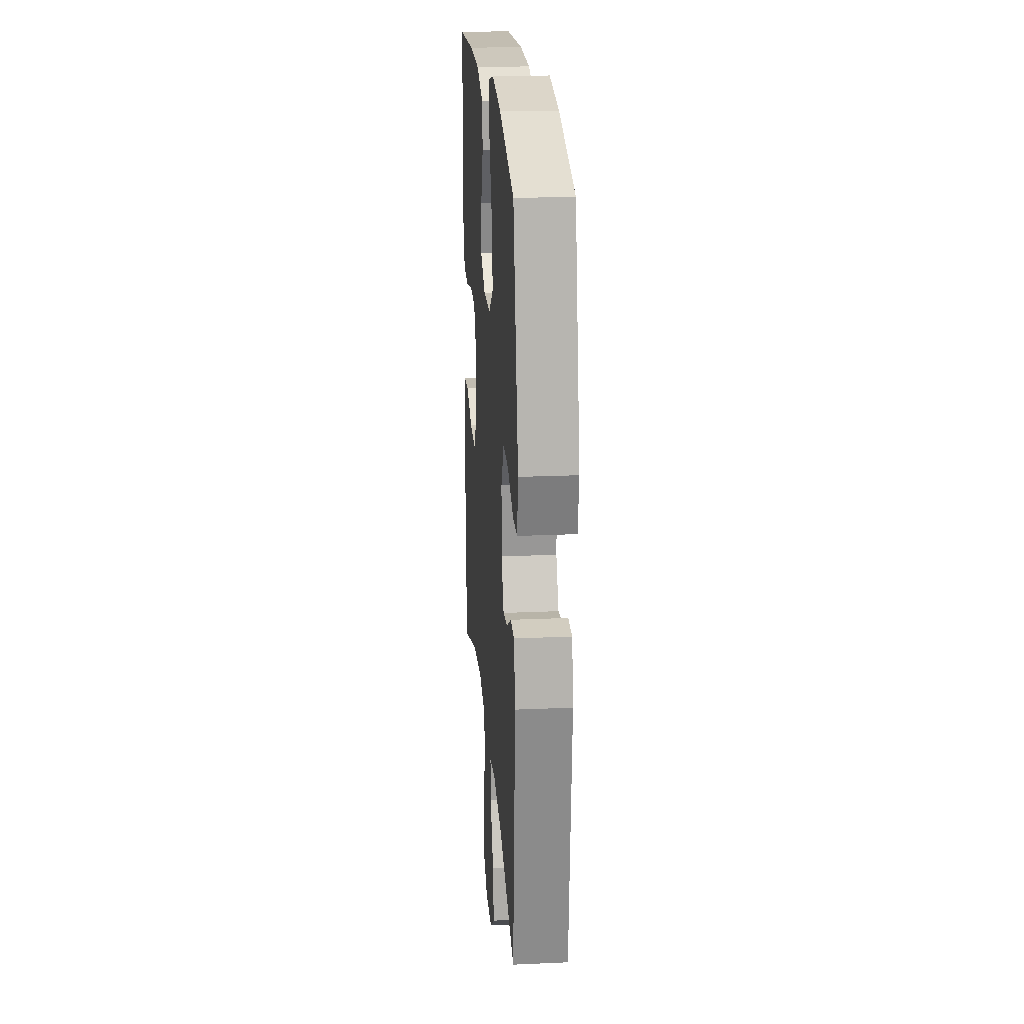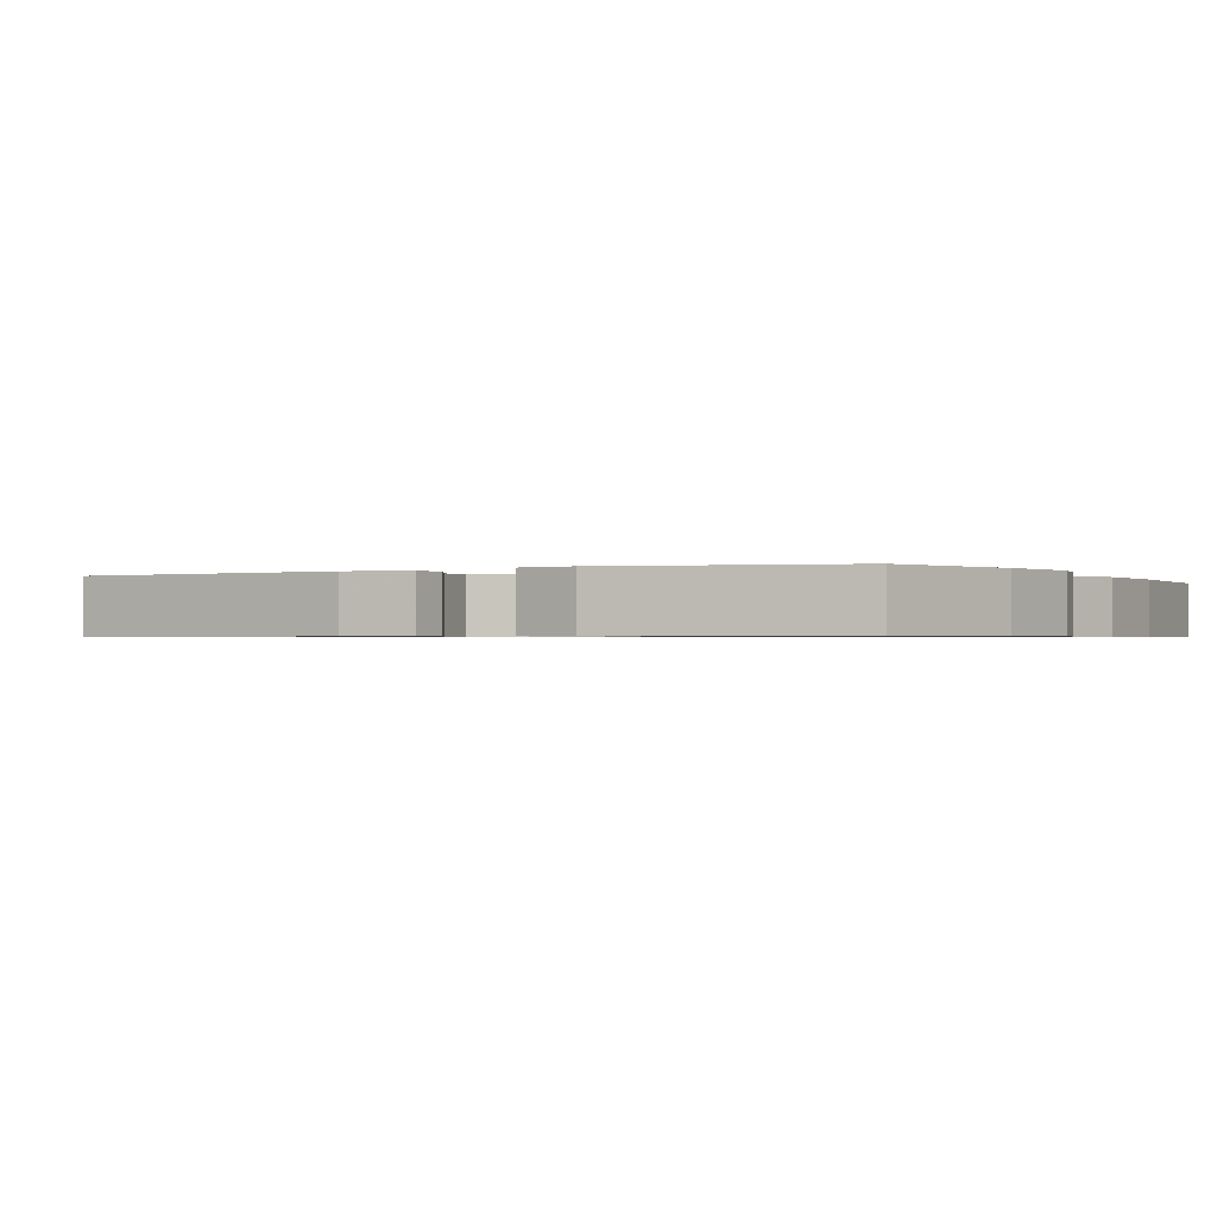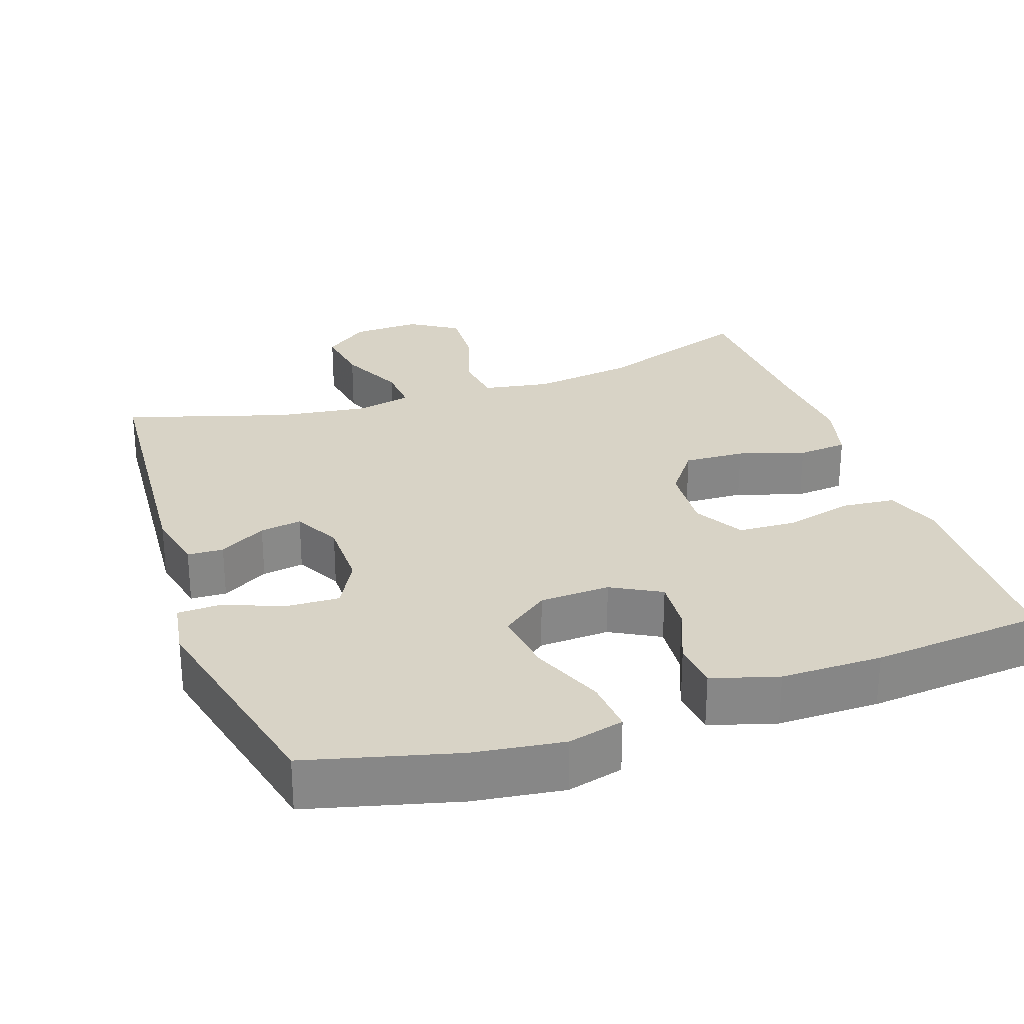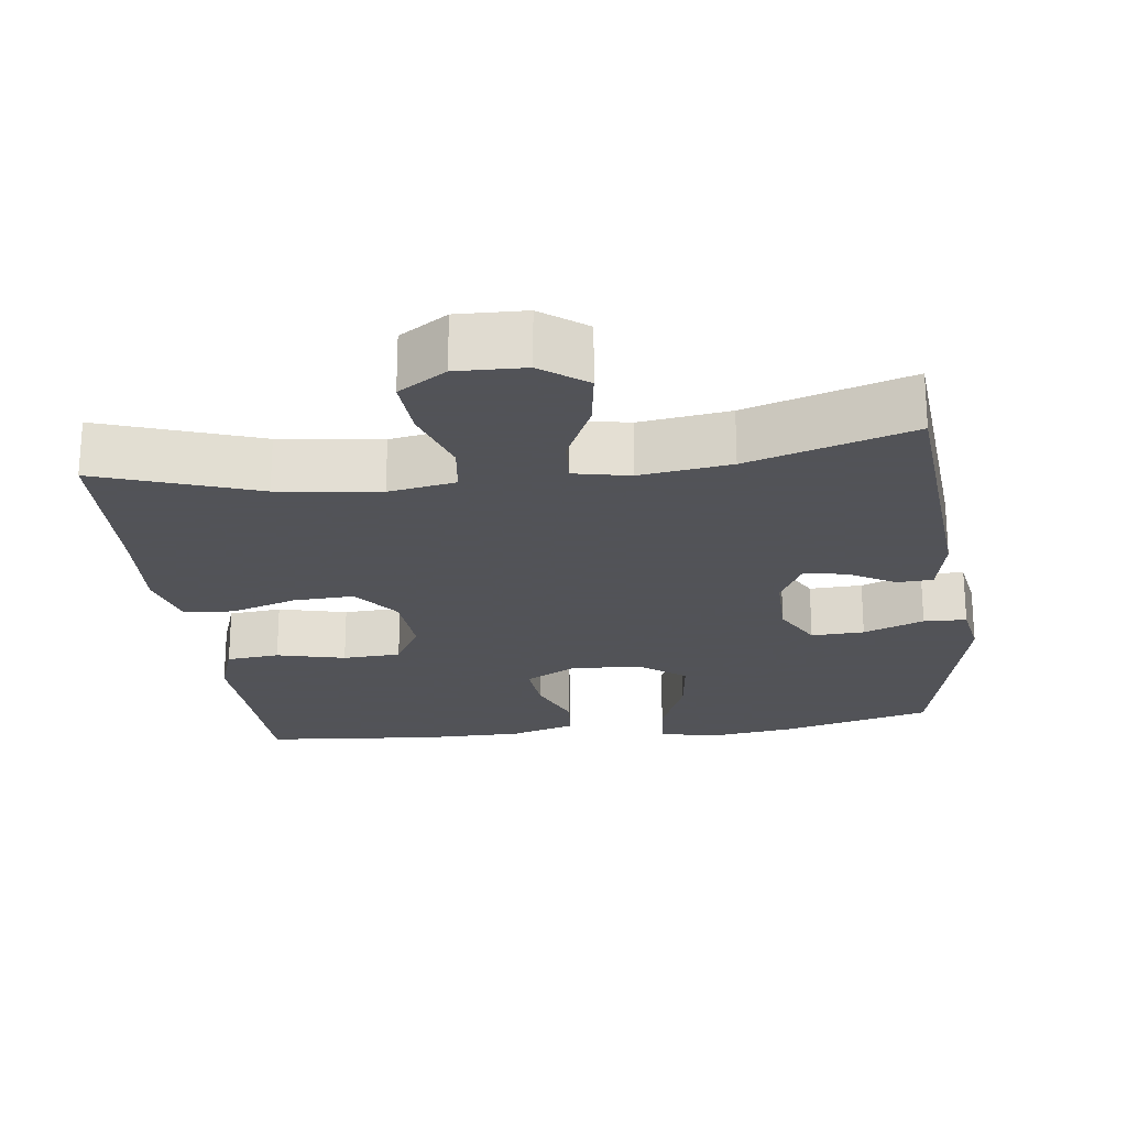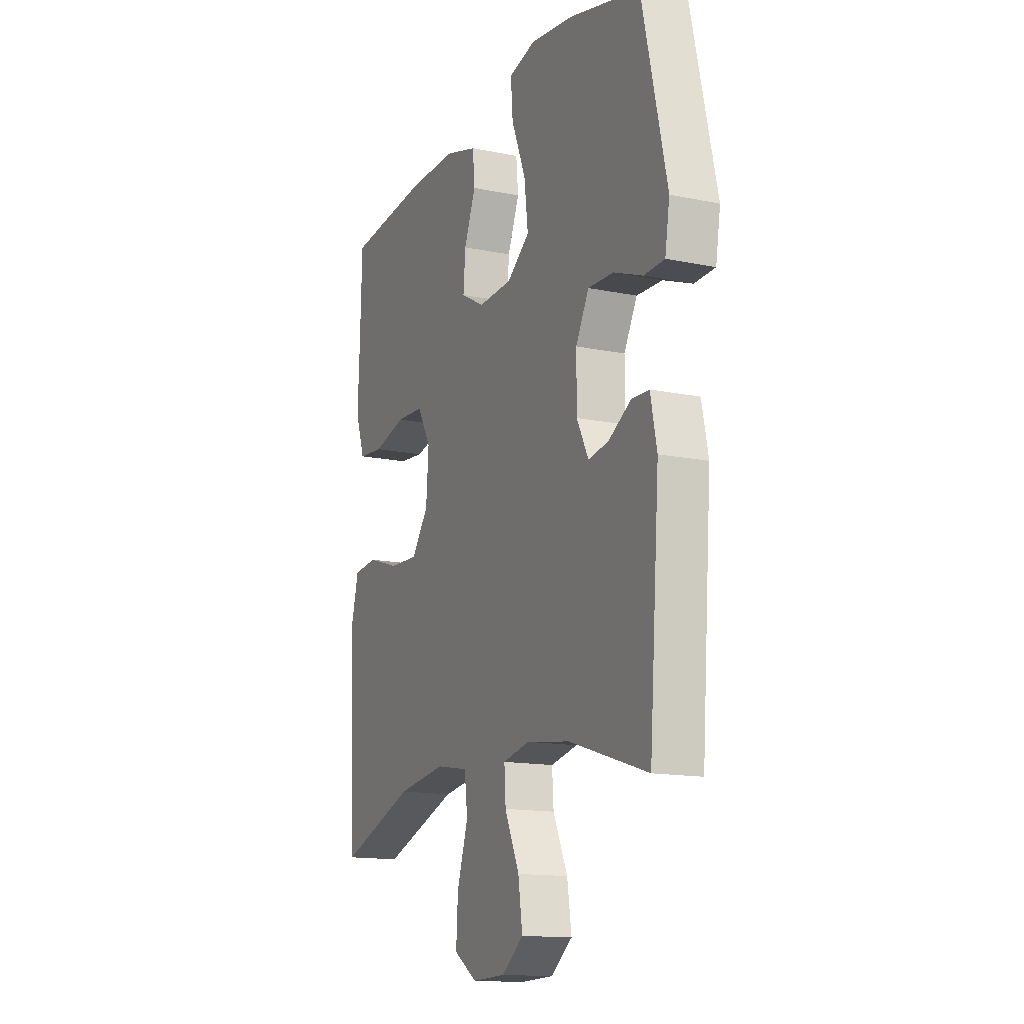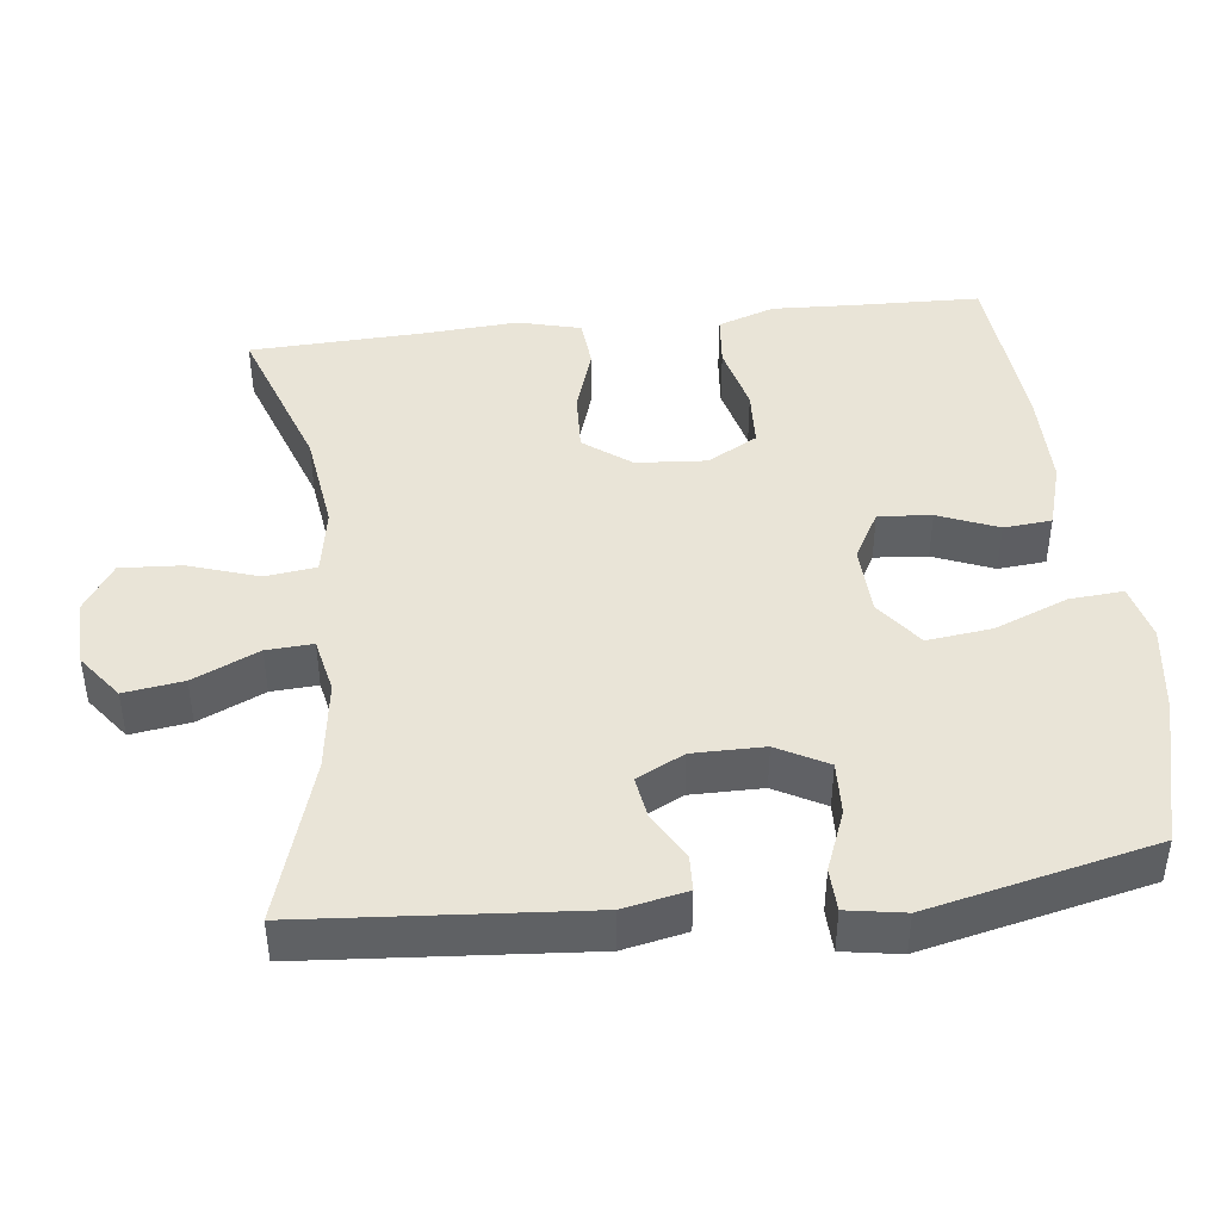
<metadata>
{"format":"obj","ext":"obj","renderer":"f3d","projection":"perspective","resolution":1024,"background":"white","views":[{"elev":22.1,"azim":-94.4,"up":"+Z"},{"elev":-0.7,"azim":-61.0,"up":"+Y"},{"elev":27.8,"azim":-19.2,"up":"+Y"},{"elev":-22.5,"azim":-172.6,"up":"+Y"},{"elev":-14.5,"azim":-114.1,"up":"+Z"},{"elev":43.5,"azim":-96.6,"up":"+Y"}]}
</metadata>
<code>
v -0.5 0.07 0.5
v -0.298 0.07 0.553
v -0.176 0.07 0.57
v -0.1 0.07 0.551
v -0.106 0.07 0.478
v -0.146 0.07 0.379
v -0.157 0.07 0.291
v -0.093 0.07 0.243
v 0.003 0.07 0.239
v 0.07 0.07 0.276
v 0.064 0.07 0.348
v 0.031 0.07 0.429
v 0.037 0.07 0.494
v 0.127 0.07 0.521
v 0.265 0.07 0.521
v 0.5 0.07 0.5
v 0.505 0.07 0.33
v 0.51 0.07 0.215
v 0.483 0.07 0.138
v 0.411 0.07 0.131
v 0.318 0.07 0.154
v 0.239 0.07 0.15
v 0.201 0.07 0.082
v 0.208 0.07 -0.013
v 0.256 0.07 -0.077
v 0.339 0.07 -0.073
v 0.429 0.07 -0.044
v 0.497 0.07 -0.05
v 0.519 0.07 -0.135
v 0.51 0.07 -0.264
v 0.5 0.07 -0.5
v 0.285 0.07 -0.425
v 0.147 0.07 -0.406
v 0.056 0.07 -0.422
v 0.047 0.07 -0.491
v 0.078 0.07 -0.586
v 0.083 0.07 -0.669
v 0.018 0.07 -0.711
v -0.075 0.07 -0.708
v -0.136 0.07 -0.662
v -0.124 0.07 -0.582
v -0.083 0.07 -0.493
v -0.079 0.07 -0.43
v -0.155 0.07 -0.414
v -0.278 0.07 -0.431
v -0.5 0.07 -0.5
v -0.529 0.07 -0.122
v -0.511 0.07 -0.036
v -0.462 0.07 -0.034
v -0.398 0.07 -0.071
v -0.341 0.07 -0.08
v -0.308 0.07 -0.016
v -0.308 0.07 0.081
v -0.345 0.07 0.149
v -0.417 0.07 0.146
v -0.499 0.07 0.114
v -0.557 0.07 0.116
v -0.57 0.07 0.194
v -0.5 0 0.5
v -0.298 0 0.553
v -0.176 0 0.57
v -0.1 0 0.551
v -0.106 0 0.478
v -0.146 0 0.379
v -0.157 0 0.291
v -0.093 0 0.243
v 0.003 0 0.239
v 0.07 0 0.276
v 0.064 0 0.348
v 0.031 0 0.429
v 0.037 0 0.494
v 0.127 0 0.521
v 0.265 0 0.521
v 0.5 0 0.5
v 0.505 0 0.33
v 0.51 0 0.215
v 0.483 0 0.138
v 0.411 0 0.131
v 0.318 0 0.154
v 0.239 0 0.15
v 0.201 0 0.082
v 0.208 0 -0.013
v 0.256 0 -0.077
v 0.339 0 -0.073
v 0.429 0 -0.044
v 0.497 0 -0.05
v 0.519 0 -0.135
v 0.51 0 -0.264
v 0.5 0 -0.5
v 0.285 0 -0.425
v 0.147 0 -0.406
v 0.056 0 -0.422
v 0.047 0 -0.491
v 0.078 0 -0.586
v 0.083 0 -0.669
v 0.018 0 -0.711
v -0.075 0 -0.708
v -0.136 0 -0.662
v -0.124 0 -0.582
v -0.083 0 -0.493
v -0.079 0 -0.43
v -0.155 0 -0.414
v -0.278 0 -0.431
v -0.5 0 -0.5
v -0.529 0 -0.122
v -0.511 0 -0.036
v -0.462 0 -0.034
v -0.398 0 -0.071
v -0.341 0 -0.08
v -0.308 0 -0.016
v -0.308 0 0.081
v -0.345 0 0.149
v -0.417 0 0.146
v -0.499 0 0.114
v -0.557 0 0.116
v -0.57 0 0.194
f 4 5 6
f 3 4 6
f 2 3 6
f 1 2 6
f 58 1 6
f 57 58 6
f 56 57 6
f 55 56 6
f 54 55 6 7
f 53 54 7 8
f 52 53 8 9
f 51 52 9 10
f 48 49 50
f 47 48 50
f 46 47 50
f 45 46 50
f 44 45 50 51
f 43 44 51 10
f 40 41 42
f 39 40 42
f 38 39 42
f 37 38 42
f 36 37 42
f 35 36 42
f 42 43 10
f 35 42 10
f 34 35 10
f 30 31 32
f 30 32 33
f 29 30 33
f 28 29 33
f 27 28 33
f 26 27 33
f 25 26 33 34
f 19 20 21
f 18 19 21
f 17 18 21
f 17 21 22
f 16 17 22
f 15 16 22
f 14 15 22
f 13 14 22
f 12 13 22
f 11 12 22
f 10 11 22 23
f 24 25 34
f 10 23 24 34
f 64 63 62
f 64 62 61
f 64 61 60
f 64 60 59
f 64 59 116
f 64 116 115
f 64 115 114
f 64 114 113
f 65 64 113 112
f 66 65 112 111
f 67 66 111 110
f 68 67 110 109
f 108 107 106
f 108 106 105
f 108 105 104
f 108 104 103
f 109 108 103 102
f 68 109 102 101
f 100 99 98
f 100 98 97
f 100 97 96
f 100 96 95
f 100 95 94
f 100 94 93
f 68 101 100
f 68 100 93
f 68 93 92
f 90 89 88
f 91 90 88
f 91 88 87
f 91 87 86
f 91 86 85
f 91 85 84
f 92 91 84 83
f 79 78 77
f 79 77 76
f 79 76 75
f 80 79 75
f 80 75 74
f 80 74 73
f 80 73 72
f 80 72 71
f 80 71 70
f 80 70 69
f 81 80 69 68
f 92 83 82
f 92 82 81 68
f 1 59 60 2
f 2 60 61 3
f 3 61 62 4
f 4 62 63 5
f 5 63 64 6
f 6 64 65 7
f 7 65 66 8
f 8 66 67 9
f 9 67 68 10
f 10 68 69 11
f 11 69 70 12
f 12 70 71 13
f 13 71 72 14
f 14 72 73 15
f 15 73 74 16
f 16 74 75 17
f 17 75 76 18
f 18 76 77 19
f 19 77 78 20
f 20 78 79 21
f 21 79 80 22
f 22 80 81 23
f 23 81 82 24
f 24 82 83 25
f 25 83 84 26
f 26 84 85 27
f 27 85 86 28
f 28 86 87 29
f 29 87 88 30
f 30 88 89 31
f 31 89 90 32
f 32 90 91 33
f 33 91 92 34
f 34 92 93 35
f 35 93 94 36
f 36 94 95 37
f 37 95 96 38
f 38 96 97 39
f 39 97 98 40
f 40 98 99 41
f 41 99 100 42
f 42 100 101 43
f 43 101 102 44
f 44 102 103 45
f 45 103 104 46
f 46 104 105 47
f 47 105 106 48
f 48 106 107 49
f 49 107 108 50
f 50 108 109 51
f 51 109 110 52
f 52 110 111 53
f 53 111 112 54
f 54 112 113 55
f 55 113 114 56
f 56 114 115 57
f 57 115 116 58
f 58 116 59 1

</code>
